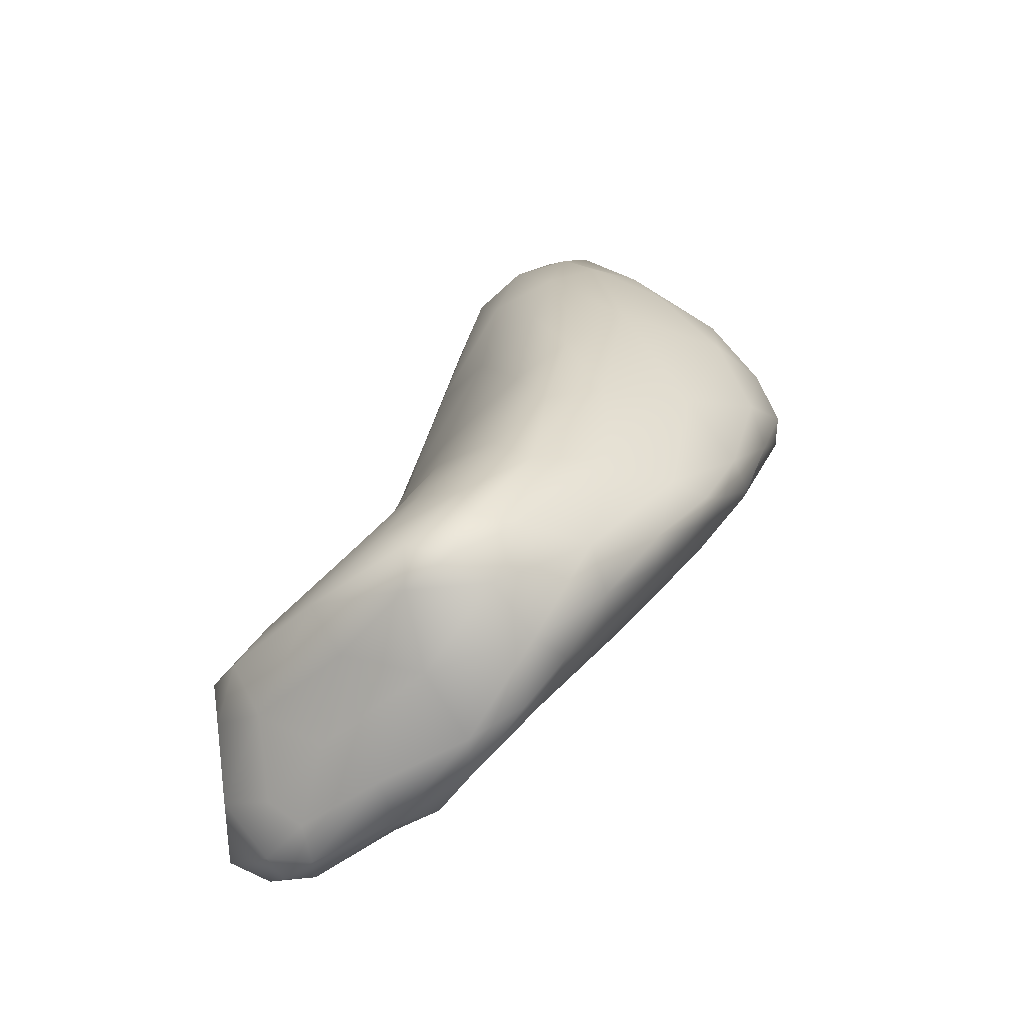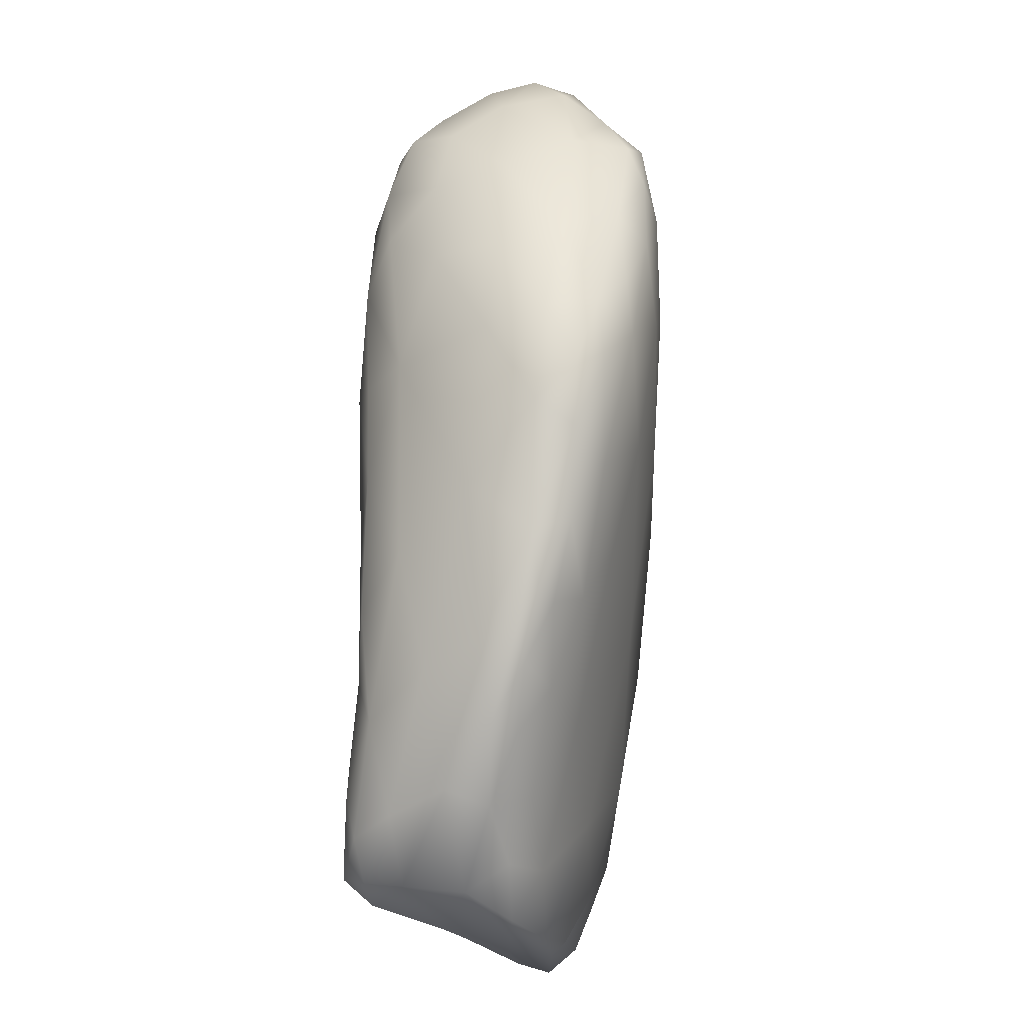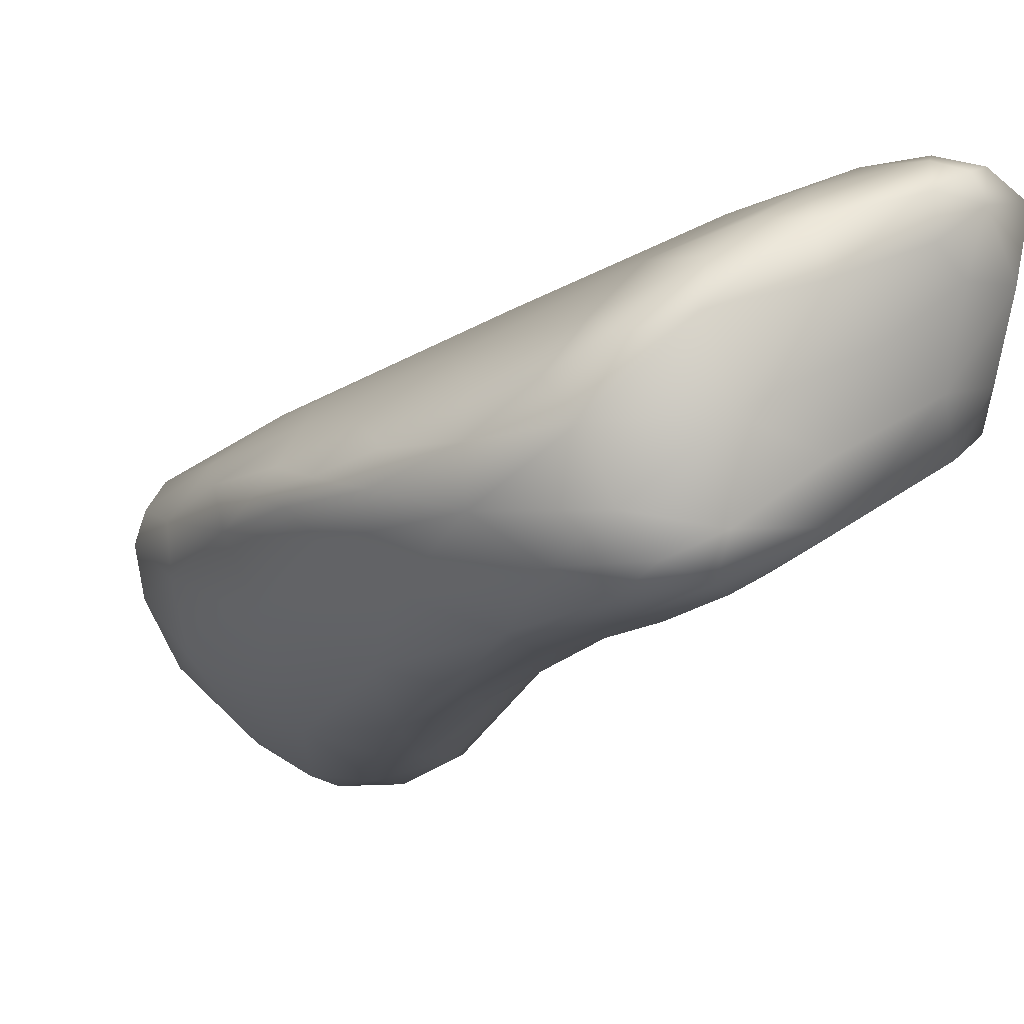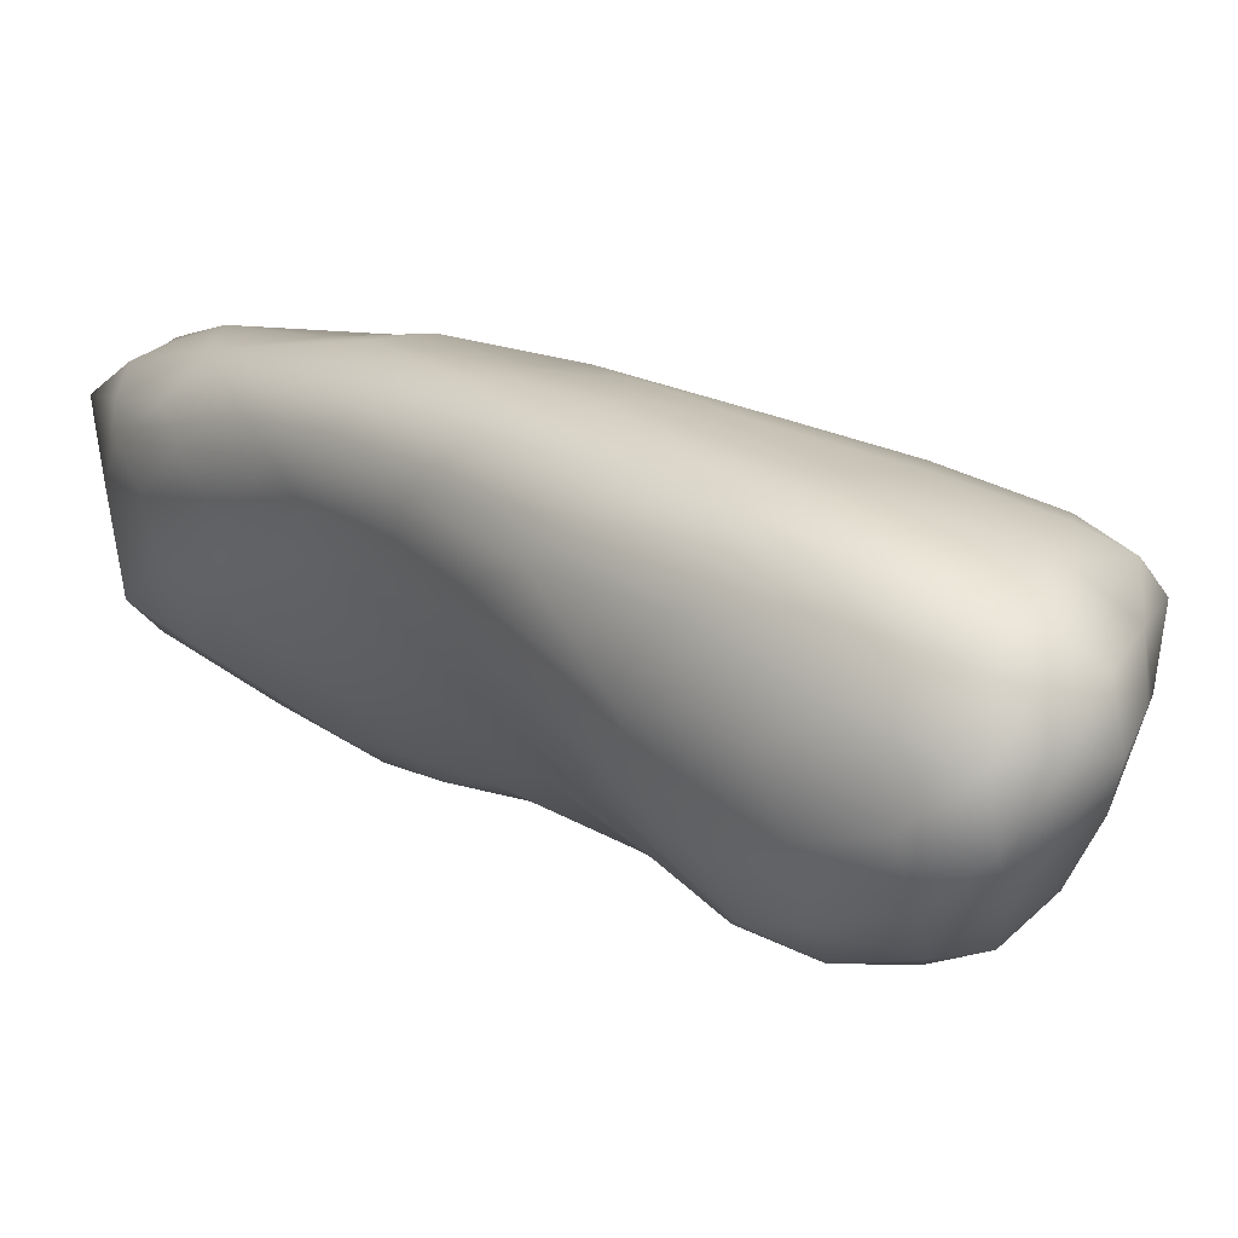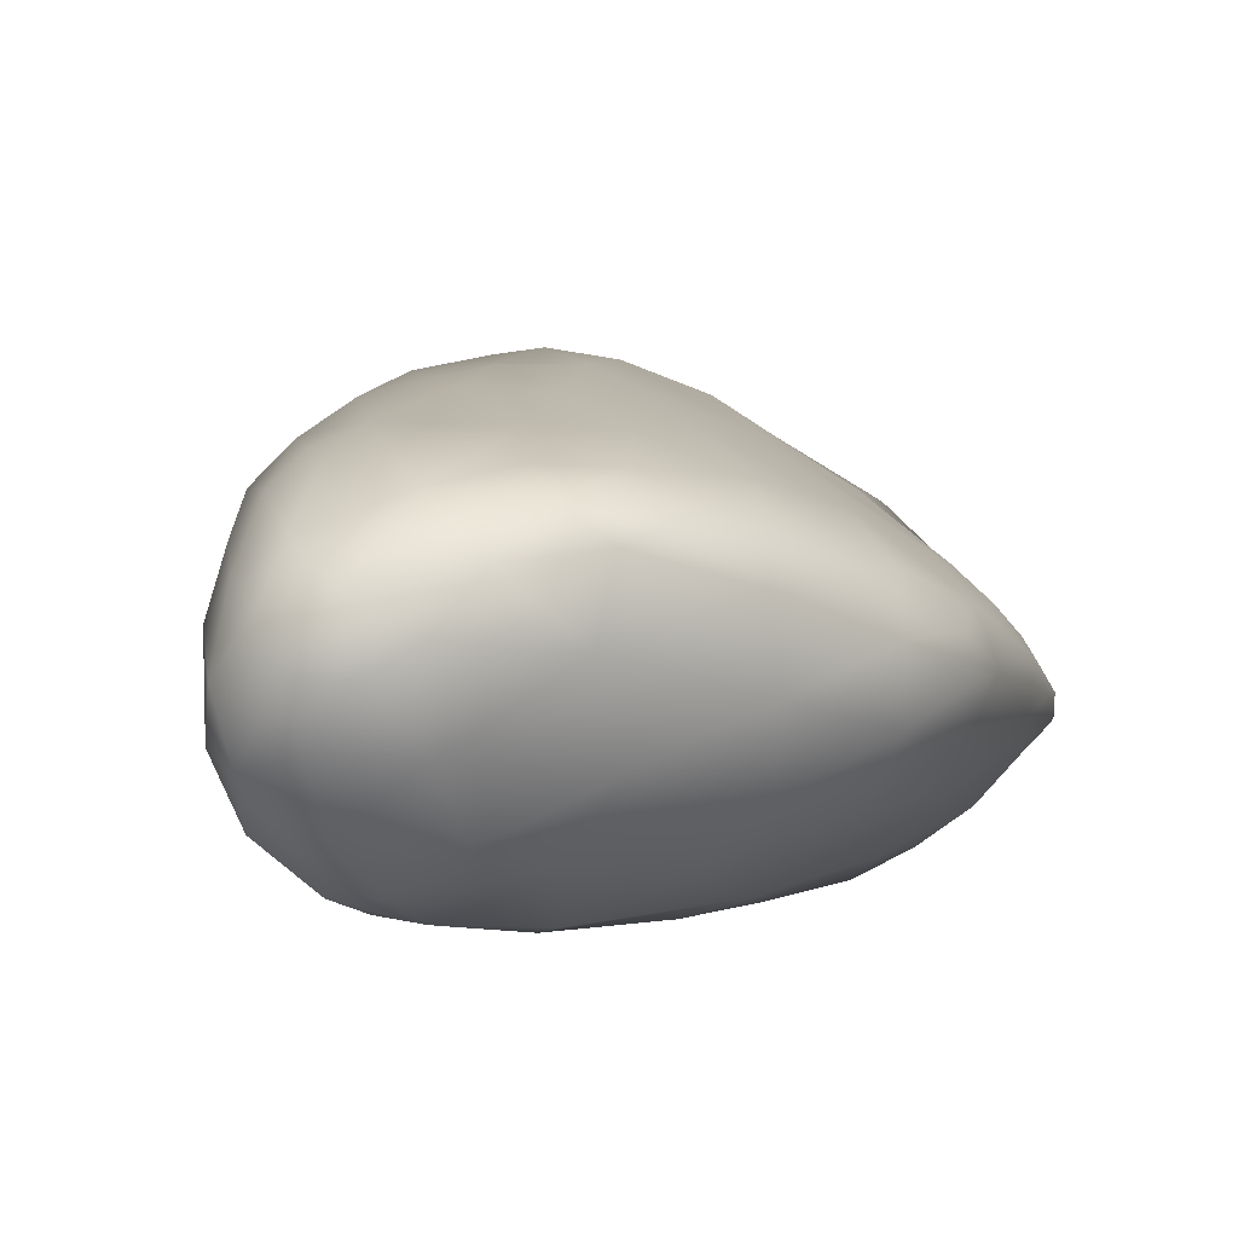
<metadata>
{"format":"obj","ext":"obj","renderer":"f3d","projection":"perspective","resolution":1024,"background":"white","views":[{"elev":-66.7,"azim":-168.0,"up":"+Y"},{"elev":-24.4,"azim":-108.7,"up":"+Y"},{"elev":-15.7,"azim":-10.3,"up":"+Z"},{"elev":7.3,"azim":163.9,"up":"+Z"},{"elev":0.6,"azim":-141.5,"up":"+Z"}]}
</metadata>
<code>
v 5812 4421 5190
v 5780 4335 5186
v 5757 4474 5182
v 5791 4577 5178
v 5693 4574 5195
v 5753 4572 5178
v 5769 4694 5178
v 5836 4697 5199
v 5717 4736 5188
v 5651 4683 5219
v 5810 4802 5195
v 5752 4816 5194
v 5920 4095 5211
v 5855 4121 5204
v 5868 4165 5198
v 5942 4143 5216
v 5799 4224 5202
v 5909 4203 5210
v 5838 4278 5200
v 5725 4382 5208
v 5899 4318 5228
v 5858 4581 5223
v 5598 4581 5257
v 5674 4785 5225
v 5860 4783 5220
v 5730 4876 5215
v 5776 4879 5213
v 5839 4847 5230
v 5878 4082 5222
v 5925 4072 5244
v 5813 4134 5228
v 6021 4122 5263
v 5982 4184 5244
v 5945 4239 5237
v 5725 4261 5236
v 5643 4425 5253
v 5906 4465 5263
v 5919 4664 5284
v 5916 4566 5282
v 5900 4783 5276
v 5681 4859 5244
v 5801 4919 5251
v 5739 4919 5250
v 5848 4074 5254
v 5759 4150 5269
v 6000 4084 5301
v 6084 4199 5313
v 6003 4277 5291
v 5597 4680 5268
v 5626 4796 5284
v 5862 4869 5284
v 5765 4964 5290
v 5924 4053 5319
v 5697 4200 5296
v 5674 4278 5277
v 5981 4406 5319
v 5672 4903 5298
v 5720 4954 5301
v 5816 4936 5301
v 5822 4066 5311
v 5753 4135 5314
v 6118 4165 5330
v 5645 4284 5303
v 6092 4288 5364
v 6054 4379 5382
v 5609 4374 5308
v 6028 4485 5396
v 5577 4497 5301
v 5561 4594 5306
v 5961 4528 5325
v 5959 4693 5348
v 5685 4954 5341
v 5898 4038 5385
v 6037 4071 5381
v 6097 4120 5364
v 5704 4195 5325
v 5661 4254 5319
v 6148 4189 5358
v 6134 4260 5393
v 5626 4319 5321
v 5549 4533 5335
v 5574 4703 5328
v 5938 4764 5362
v 5611 4833 5357
v 5878 4867 5343
v 5657 4923 5365
v 5777 4972 5341
v 5842 4047 5367
v 5800 4092 5350
v 5989 4045 5416
v 6149 4161 5386
v 5601 4382 5346
v 5571 4472 5340
v 5553 4609 5361
v 5842 4912 5372
v 5726 4969 5343
v 5906 4045 5427
v 5761 4152 5361
v 5695 4244 5358
v 5641 4312 5342
v 5557 4535 5366
v 5988 4591 5373
v 5573 4721 5392
v 5694 4955 5391
v 5745 4967 5381
v 6072 4056 5453
v 5835 4099 5398
v 6153 4116 5448
v 6161 4179 5441
v 6107 4363 5435
v 5664 4330 5382
v 5604 4451 5383
v 5998 4636 5412
v 5599 4827 5415
v 5912 4813 5416
v 5784 4948 5399
v 6103 4082 5436
v 6148 4274 5442
v 5574 4583 5405
v 5567 4643 5397
v 5972 4705 5431
v 5642 4886 5407
v 5846 4887 5421
v 5982 4046 5460
v 5762 4233 5410
v 6062 4467 5443
v 6023 4551 5423
v 5586 4703 5429
v 5594 4783 5431
v 5740 4946 5422
v 6161 4104 5507
v 5679 4390 5419
v 6160 4241 5482
v 5664 4507 5445
v 5628 4846 5444
v 5885 4833 5454
v 5820 4883 5451
v 5943 4054 5462
v 5891 4166 5468
v 6070 4048 5488
v 6118 4074 5491
v 6155 4199 5508
v 6131 4335 5482
v 5832 4368 5499
v 6021 4590 5468
v 5641 4641 5460
v 5949 4728 5465
v 5698 4885 5450
v 5779 4880 5464
v 6135 4296 5511
v 6083 4443 5482
v 5752 4556 5501
v 5638 4768 5463
v 5665 4829 5464
v 5889 4784 5487
v 5823 4844 5476
v 6001 4121 5514
v 6078 4078 5523
v 6104 4067 5512
v 6098 4391 5521
v 6053 4505 5509
v 5985 4626 5510
v 5701 4684 5491
v 5726 4765 5489
v 5825 4787 5495
v 6126 4094 5529
v 6139 4162 5534
v 5973 4242 5540
v 5876 4512 5546
v 5790 4648 5518
v 5828 4704 5521
v 5924 4691 5518
v 6055 4170 5554
v 6101 4294 5549
v 6043 4478 5536
v 5976 4582 5542
v 5871 4619 5540
v 5894 4656 5530
v 6098 4131 5551
v 6111 4173 5549
v 5961 4370 5560
v 6015 4452 5561
v 5969 4448 5565
v 5934 4544 5547
v 6078 4233 5564
v 6024 4272 5561
v 6025 4345 5559
v 6051 4276 5804
v 6058 4177 5820
v 5975 4233 5843
v 5956 4398 5826
v 6040 4403 5821
v 6105 4245 5823
v 5974 4494 5822
v 5908 4537 5833
v 6134 4132 5831
v 6093 4108 5837
v 6088 4187 5824
v 6145 4230 5853
v 6099 4360 5847
v 5997 4543 5834
v 6047 4484 5849
v 5921 4629 5843
v 6070 4064 5863
v 6009 4104 5870
v 6121 4085 5855
v 6150 4133 5855
v 5811 4358 5896
v 5829 4525 5857
v 6004 4595 5858
v 5816 4668 5857
v 5954 4665 5860
v 5886 4741 5866
v 5836 4746 5866
v 6016 4054 5892
v 6056 4054 5882
v 6162 4119 5914
v 6092 4071 5905
v 5894 4155 5910
v 6170 4186 5901
v 6157 4276 5905
v 6125 4340 5877
v 6083 4444 5874
v 5714 4538 5899
v 6031 4564 5876
v 5736 4632 5879
v 5968 4693 5892
v 5702 4739 5888
v 5892 4780 5891
v 5753 4807 5888
v 5809 4841 5901
v 5954 4062 5921
v 6120 4092 5934
v 5799 4222 5946
v 6060 4517 5903
v 5655 4637 5913
v 5633 4760 5918
v 5906 4807 5923
v 5674 4839 5912
v 5722 4896 5928
v 5988 4044 5918
v 6120 4112 5993
v 6178 4167 5944
v 6170 4215 5952
v 5685 4351 5972
v 6110 4391 5903
v 5652 4501 5943
v 6005 4642 5922
v 5638 4859 5930
v 5671 4901 5940
v 5848 4871 5937
v 5925 4034 5962
v 5979 4045 5973
v 5885 4065 5959
v 5830 4133 5963
v 6123 4328 5952
v 6068 4454 5944
v 6021 4580 5957
v 5604 4649 5946
v 5603 4784 5953
v 5937 4780 5966
v 5639 4887 5961
v 5876 4866 5975
v 5782 4930 5970
v 6046 4080 6018
v 5813 4088 6008
v 5732 4219 6006
v 5575 4547 5987
v 5565 4672 5990
v 5977 4705 5988
v 5574 4755 5987
v 5603 4832 5997
v 5835 4913 5996
v 5702 4941 5990
v 5854 4044 6019
v 6137 4139 6014
v 6073 4119 6066
v 6156 4178 5990
v 5607 4457 5991
v 6054 4385 6003
v 6016 4477 6003
v 5982 4664 6016
v 5561 4703 6020
v 5651 4909 6004
v 5623 4363 6031
v 6143 4247 5985
v 6091 4291 6019
v 5576 4479 6021
v 5557 4583 6033
v 5561 4653 6015
v 5977 4564 6039
v 5927 4802 6038
v 5865 4885 6044
v 5633 4871 6053
v 5691 4937 6062
v 5805 4943 6024
v 5763 4964 6042
v 5883 4035 6045
v 5805 4067 6050
v 5744 4150 6055
v 5681 4244 6054
v 5635 4306 6069
v 6014 4316 6073
v 5944 4752 6058
v 5585 4763 6049
v 5730 4961 6064
v 5823 4056 6072
v 5948 4061 6086
v 6015 4089 6082
v 6109 4230 6031
v 5597 4387 6074
v 5580 4470 6049
v 5961 4412 6086
v 5925 4677 6100
v 5799 4944 6086
v 5777 4104 6082
v 5702 4202 6077
v 6099 4178 6047
v 5674 4246 6085
v 6060 4235 6070
v 5635 4322 6095
v 5594 4442 6106
v 5574 4517 6078
v 5573 4656 6073
v 5897 4829 6083
v 5758 4960 6102
v 5862 4065 6113
v 5785 4129 6122
v 5727 4181 6089
v 5920 4542 6107
v 5629 4802 6103
v 5889 4800 6123
v 5727 4949 6104
v 5995 4102 6121
v 6034 4167 6098
v 5708 4235 6117
v 5681 4341 6144
v 5874 4471 6153
v 5589 4575 6113
v 5631 4717 6137
v 5877 4600 6152
v 5696 4897 6120
v 5995 4256 6109
v 5634 4491 6143
v 5656 4604 6166
v 5853 4690 6175
v 5867 4770 6157
v 5672 4807 6150
v 5837 4887 6120
v 5784 4937 6127
v 5754 4922 6143
v 5905 4088 6146
v 5842 4114 6151
v 5965 4167 6145
v 5911 4285 6159
v 5933 4124 6163
v 5927 4176 6166
v 5773 4204 6154
v 5759 4348 6188
v 5689 4485 6173
v 5824 4590 6189
v 5687 4728 6182
v 5831 4851 6163
v 5727 4824 6176
v 5798 4899 6149
v 5849 4181 6170
v 5892 4204 6171
v 5828 4314 6182
v 5824 4451 6186
v 5719 4562 6195
v 5820 4782 6189
v 5786 4846 6172
v 5775 4461 6195
v 5777 4610 6205
v 5811 4694 6195
v 5735 4704 6195
v 5778 4744 6188
f 1 2 3
f 1 3 4
f 5 6 3
f 4 3 6
f 6 5 7
f 4 6 7
f 8 4 7
f 7 5 9
f 10 9 5
f 8 7 11
f 7 9 12
f 11 7 12
f 13 14 15
f 16 13 15
f 14 17 15
f 16 15 18
f 15 17 19
f 15 19 18
f 17 20 2
f 19 17 2
f 18 19 21
f 19 2 1
f 21 19 1
f 2 20 3
f 3 20 5
f 1 4 22
f 4 8 22
f 10 5 23
f 10 24 9
f 11 25 8
f 9 24 12
f 24 26 12
f 11 12 27
f 27 28 11
f 27 12 26
f 14 13 29
f 29 13 30
f 29 31 14
f 30 13 32
f 32 13 16
f 32 16 33
f 16 18 33
f 34 33 18
f 14 31 17
f 31 35 17
f 21 34 18
f 17 35 20
f 35 36 20
f 37 21 1
f 20 36 5
f 1 22 37
f 22 8 38
f 38 39 22
f 25 38 8
f 11 28 25
f 40 25 28
f 24 41 26
f 27 42 28
f 43 26 41
f 27 26 43
f 42 27 43
f 44 29 30
f 31 44 45
f 29 44 31
f 32 46 30
f 33 47 32
f 35 31 45
f 34 48 33
f 5 36 23
f 23 49 10
f 24 49 50
f 24 10 49
f 40 38 25
f 40 28 51
f 24 50 41
f 42 43 52
f 44 30 53
f 48 47 33
f 45 54 55
f 45 55 35
f 34 21 48
f 35 55 36
f 48 21 56
f 56 21 37
f 22 39 37
f 50 57 41
f 28 42 51
f 43 41 57
f 43 57 58
f 58 52 43
f 42 52 59
f 60 44 53
f 45 44 60
f 53 30 46
f 60 61 45
f 32 47 62
f 45 61 54
f 54 63 55
f 47 48 64
f 56 65 48
f 55 63 66
f 65 56 67
f 55 66 36
f 68 36 66
f 23 36 68
f 69 23 68
f 23 69 49
f 38 70 39
f 38 40 71
f 59 51 42
f 58 57 72
f 60 53 73
f 46 74 53
f 46 32 75
f 62 75 32
f 76 54 61
f 54 76 77
f 63 54 77
f 78 62 47
f 78 47 79
f 63 77 80
f 79 47 64
f 63 80 66
f 64 48 65
f 70 56 37
f 37 39 70
f 68 81 69
f 82 49 69
f 49 82 50
f 71 40 83
f 51 83 40
f 57 50 84
f 85 51 59
f 57 86 72
f 87 59 52
f 60 73 88
f 89 60 88
f 53 74 90
f 89 61 60
f 46 75 74
f 78 91 62
f 66 80 92
f 66 92 93
f 68 93 81
f 68 66 93
f 56 70 67
f 69 81 94
f 94 82 69
f 50 82 84
f 51 85 83
f 85 59 95
f 58 72 96
f 58 96 52
f 87 95 59
f 52 96 87
f 97 88 73
f 53 90 73
f 76 61 98
f 61 89 98
f 62 91 75
f 76 99 77
f 98 99 76
f 77 100 80
f 92 80 100
f 93 101 81
f 81 101 94
f 38 102 70
f 94 103 82
f 71 102 38
f 86 57 84
f 72 104 96
f 87 96 105
f 90 74 106
f 107 98 89
f 91 108 75
f 91 78 109
f 77 99 100
f 79 64 110
f 100 111 92
f 92 112 93
f 111 112 92
f 93 112 101
f 102 67 70
f 102 71 113
f 113 71 83
f 82 103 84
f 114 84 103
f 83 85 115
f 85 95 115
f 72 86 104
f 105 116 87
f 95 87 116
f 88 97 107
f 88 107 89
f 106 74 117
f 78 79 109
f 99 111 100
f 79 110 118
f 64 65 110
f 94 101 119
f 120 94 119
f 94 120 103
f 113 83 121
f 84 114 122
f 122 86 84
f 95 116 123
f 86 122 104
f 96 104 105
f 73 124 97
f 73 90 124
f 75 117 74
f 117 75 108
f 108 91 109
f 98 125 99
f 99 125 111
f 79 118 109
f 65 126 110
f 65 67 126
f 67 127 126
f 112 119 101
f 67 102 127
f 113 127 102
f 120 128 103
f 128 129 103
f 121 83 115
f 103 129 114
f 95 123 115
f 105 130 116
f 125 98 107
f 108 109 131
f 125 132 111
f 109 118 133
f 132 134 112
f 111 132 112
f 134 119 112
f 119 128 120
f 129 135 114
f 135 122 114
f 136 115 123
f 116 137 123
f 137 116 130
f 105 104 130
f 97 124 138
f 97 139 107
f 139 97 138
f 140 124 90
f 106 140 90
f 107 139 125
f 117 108 141
f 131 109 142
f 109 133 142
f 133 118 143
f 110 143 118
f 144 134 132
f 127 145 126
f 134 146 119
f 127 113 145
f 146 128 119
f 121 145 113
f 121 115 147
f 136 147 115
f 135 148 122
f 136 123 137
f 148 149 130
f 148 104 122
f 130 104 148
f 137 130 149
f 106 141 140
f 106 117 141
f 139 144 125
f 132 125 144
f 133 143 150
f 143 110 151
f 134 144 152
f 110 126 151
f 126 145 151
f 152 146 134
f 121 147 145
f 128 153 129
f 146 153 128
f 129 153 135
f 135 153 154
f 155 137 156
f 136 137 155
f 148 135 154
f 156 137 149
f 138 124 157
f 140 158 124
f 140 159 158
f 140 141 159
f 139 138 157
f 131 141 108
f 133 150 142
f 150 143 160
f 143 151 160
f 161 160 151
f 151 145 161
f 145 147 162
f 146 152 163
f 163 153 146
f 147 155 162
f 163 164 153
f 155 147 136
f 164 154 153
f 164 165 148
f 165 156 149
f 148 154 164
f 165 149 148
f 157 124 158
f 141 166 159
f 166 141 131
f 131 142 167
f 144 139 168
f 152 144 169
f 161 145 162
f 170 163 152
f 170 164 163
f 171 164 170
f 172 162 155
f 165 164 171
f 172 155 165
f 155 156 165
f 166 158 159
f 173 157 158
f 167 166 131
f 139 157 168
f 174 167 142
f 150 174 142
f 160 174 150
f 175 174 160
f 160 161 175
f 169 170 152
f 175 162 176
f 175 161 162
f 169 177 170
f 176 162 172
f 177 171 170
f 176 172 178
f 178 171 177
f 178 165 171
f 172 165 178
f 179 158 166
f 173 158 179
f 166 180 179
f 166 167 180
f 173 168 157
f 174 180 167
f 181 144 168
f 174 175 182
f 181 169 144
f 183 184 169
f 182 175 176
f 182 176 184
f 184 177 169
f 184 178 177
f 176 178 184
f 173 179 185
f 180 185 179
f 168 173 186
f 185 186 173
f 180 174 185
f 185 187 186
f 174 187 185
f 186 181 168
f 174 182 187
f 186 187 181
f 187 183 181
f 181 183 169
f 187 182 183
f 182 184 183

</code>
